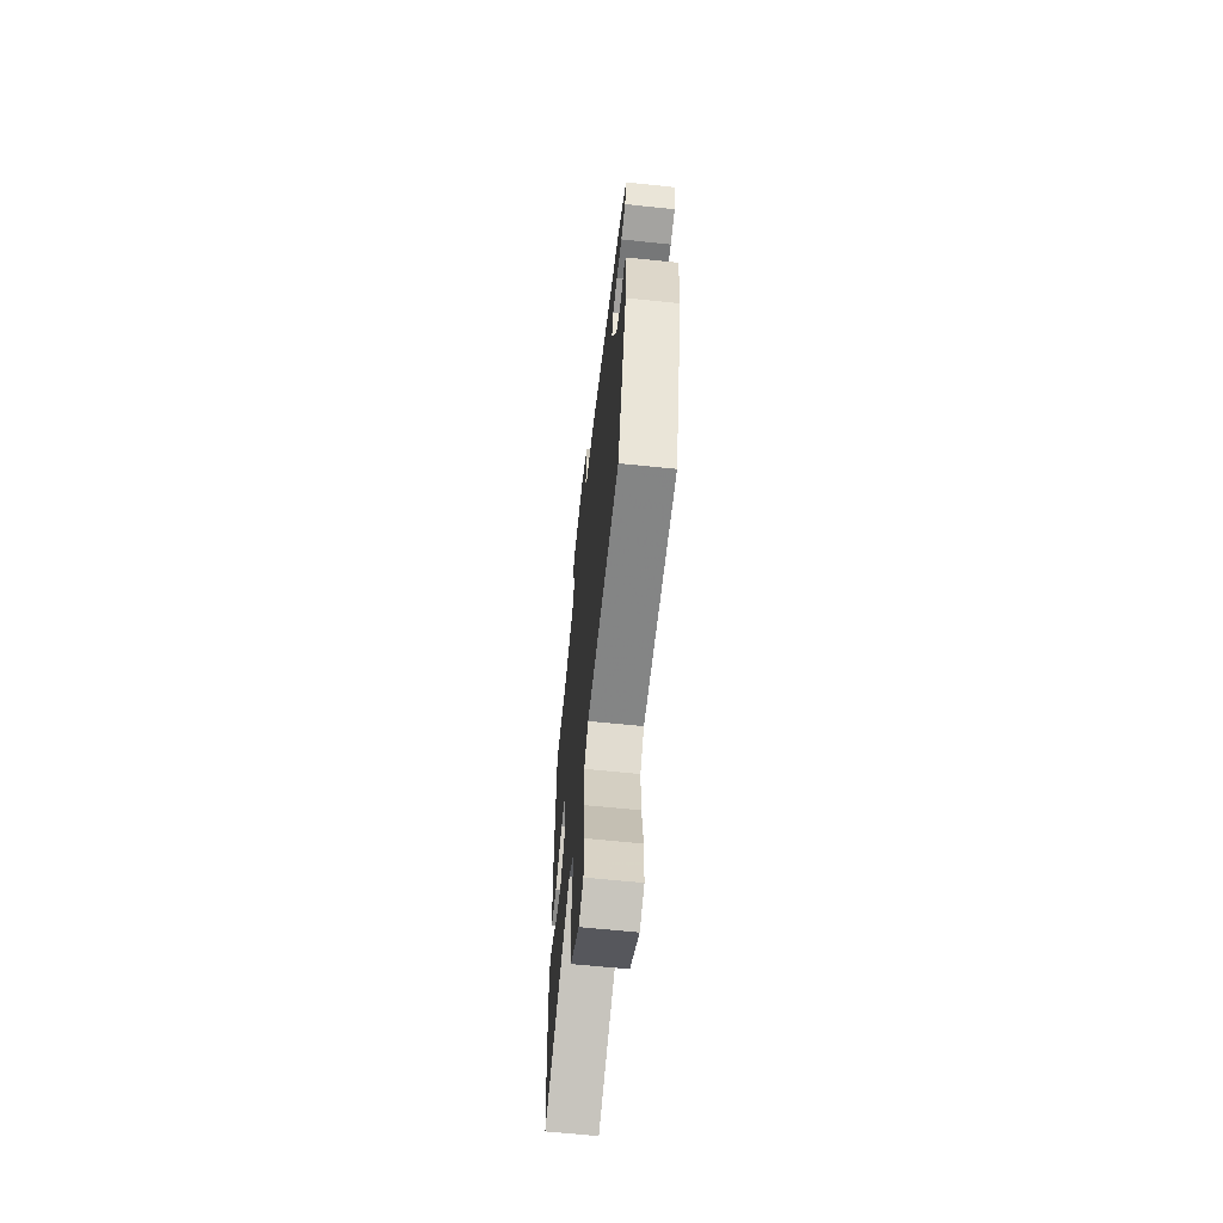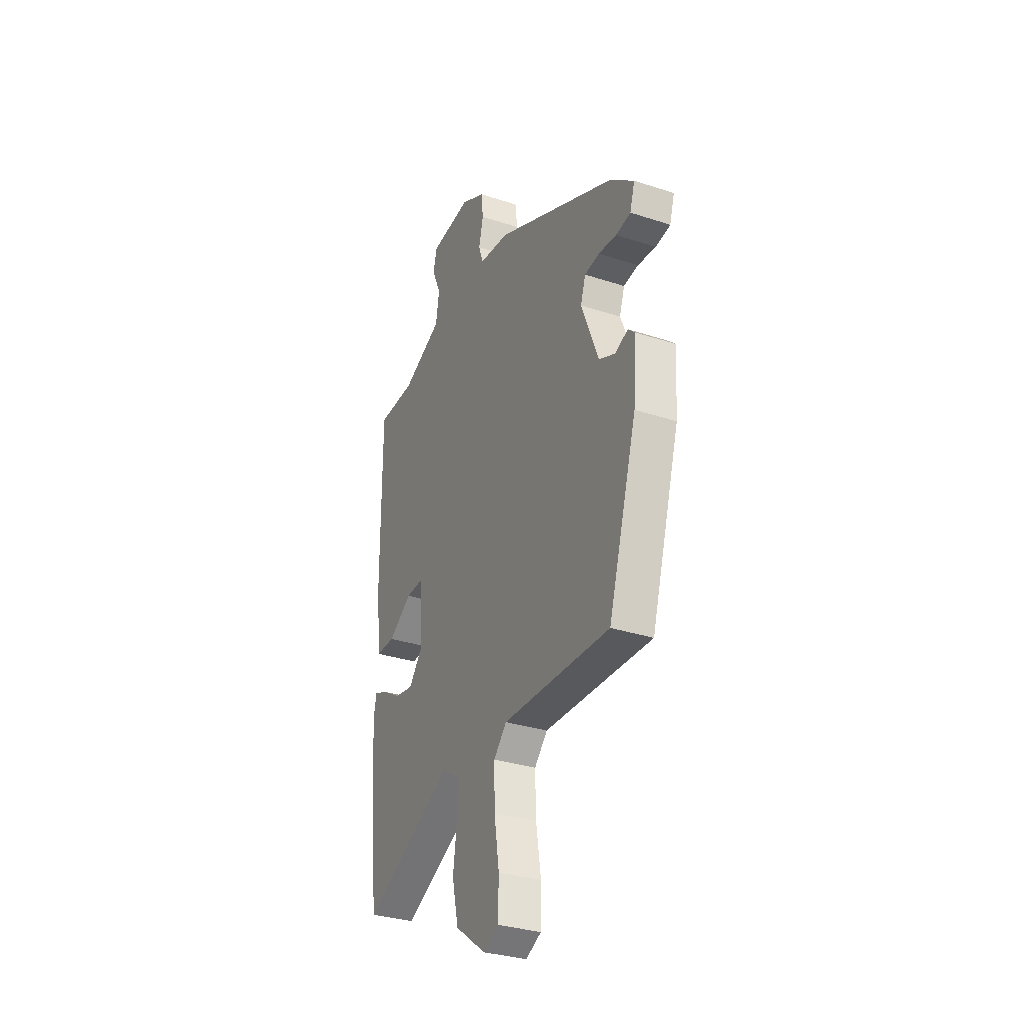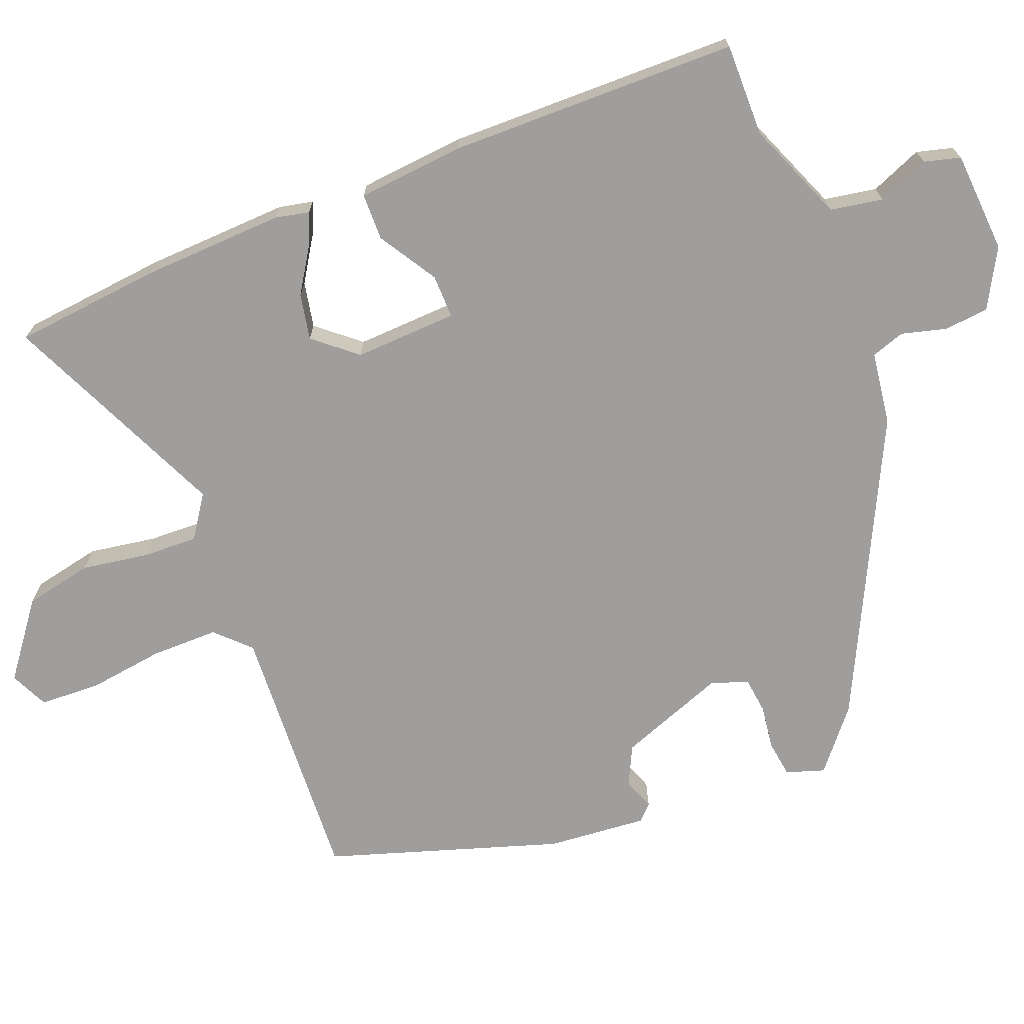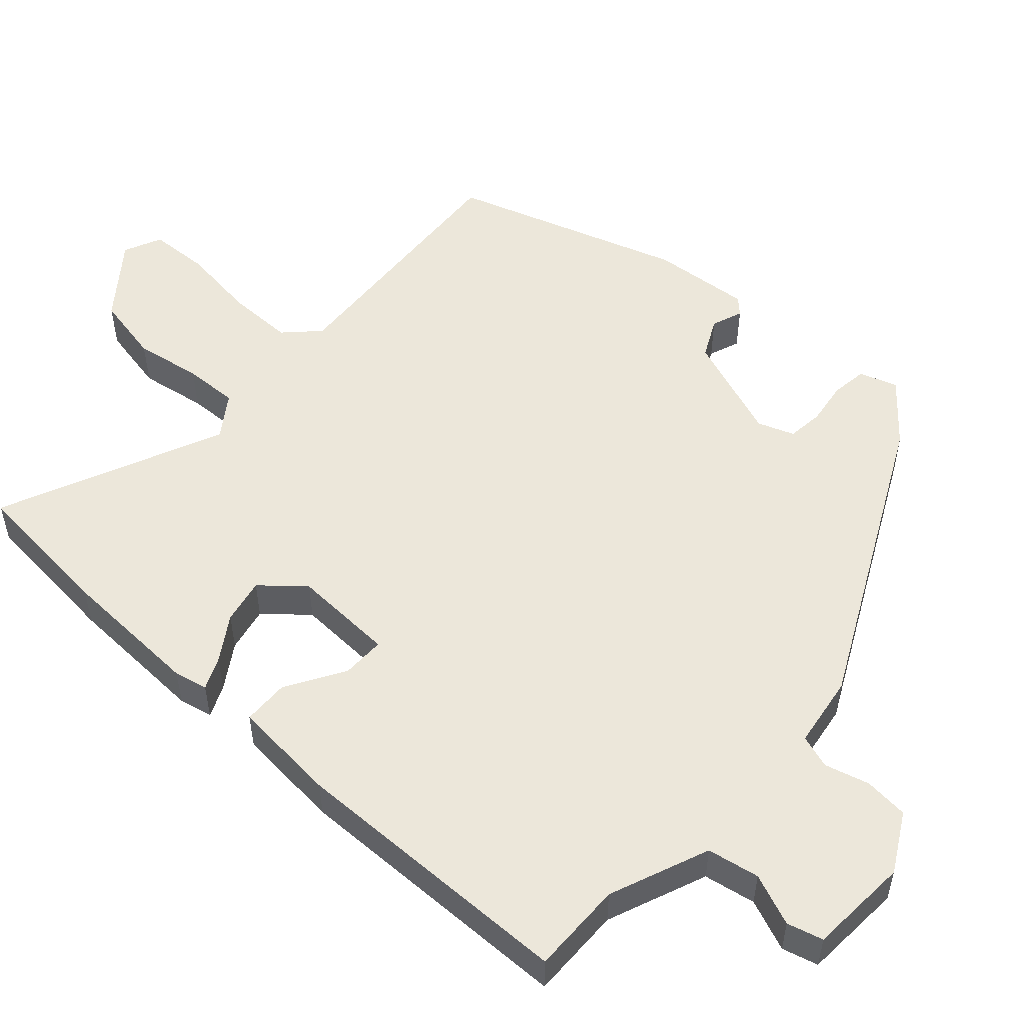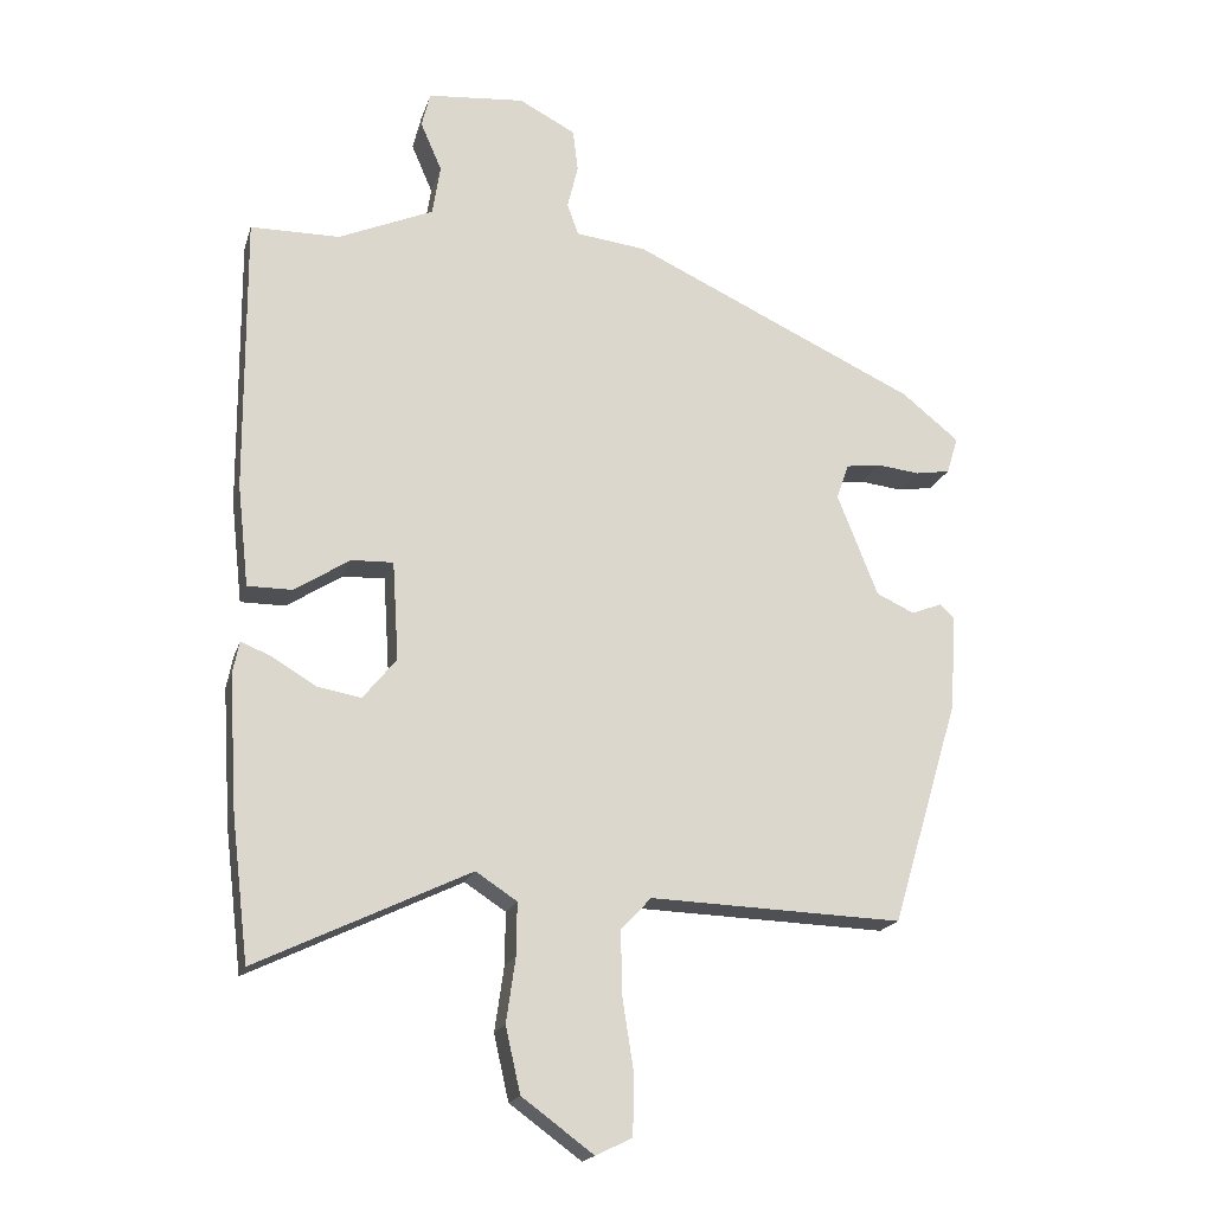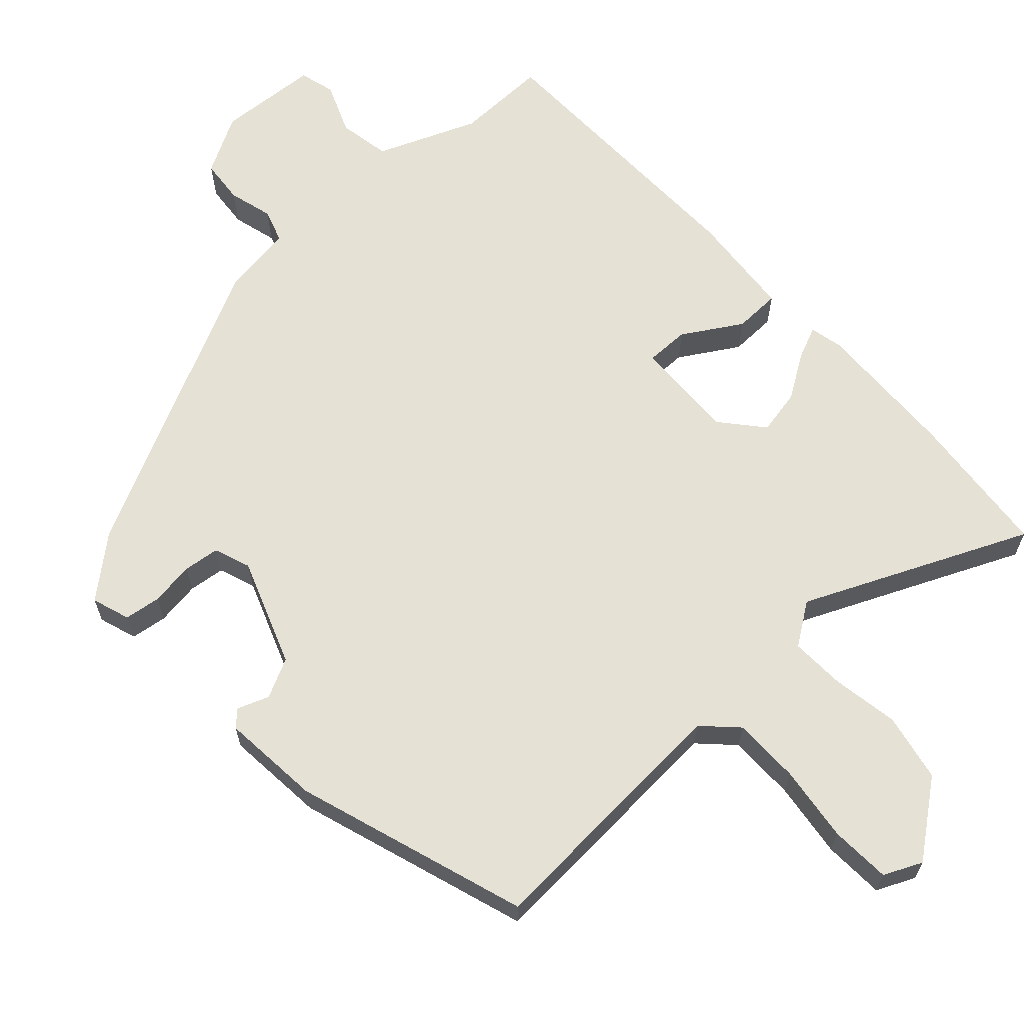
<metadata>
{"format":"obj","ext":"obj","renderer":"f3d","projection":"perspective","resolution":1024,"background":"white","views":[{"elev":-63.7,"azim":84.0,"up":"+Z"},{"elev":-32.1,"azim":65.3,"up":"+Z"},{"elev":-71.0,"azim":-69.6,"up":"+Y"},{"elev":53.1,"azim":-49.4,"up":"+Y"},{"elev":-18.6,"azim":-14.9,"up":"+Z"},{"elev":64.6,"azim":136.1,"up":"+Y"}]}
</metadata>
<code>
v 0.412 0.07 -0.493
v 0.056 0.07 -0.48
v 0.013 0.07 -0.525
v 0.015 0.07 -0.616
v 0.031 0.07 -0.719
v 0.029 0.07 -0.801
v -0.022 0.07 -0.826
v -0.123 0.07 -0.752
v -0.144 0.07 -0.66
v -0.131 0.07 -0.569
v -0.13 0.07 -0.495
v -0.188 0.07 -0.457
v -0.488 0.07 -0.6
v -0.512 0.07 -0.401
v -0.524 0.07 -0.208
v -0.515 0.07 -0.162
v -0.471 0.07 -0.18
v -0.41 0.07 -0.217
v -0.348 0.07 -0.228
v -0.301 0.07 -0.17
v -0.31 0.07 -0.031
v -0.369 0.07 -0.033
v -0.447 0.07 -0.083
v -0.51 0.07 -0.083
v -0.526 0.07 0.061
v -0.528 0.07 0.453
v -0.402 0.07 0.454
v -0.268 0.07 0.512
v -0.257 0.07 0.583
v -0.287 0.07 0.652
v -0.275 0.07 0.701
v -0.138 0.07 0.713
v -0.058 0.07 0.671
v -0.051 0.07 0.611
v -0.066 0.07 0.55
v -0.05 0.07 0.505
v 0.049 0.07 0.493
v 0.452 0.07 0.305
v 0.533 0.07 0.24
v 0.517 0.07 0.188
v 0.468 0.07 0.18
v 0.408 0.07 0.187
v 0.359 0.07 0.18
v 0.342 0.07 0.13
v 0.399 0.07 -0.014
v 0.453 0.07 -0.039
v 0.495 0.07 -0.022
v 0.516 0.07 -0.042
v 0.507 0.07 -0.177
v 0.412 0 -0.493
v 0.056 0 -0.48
v 0.013 0 -0.525
v 0.015 0 -0.616
v 0.031 0 -0.719
v 0.029 0 -0.801
v -0.022 0 -0.826
v -0.123 0 -0.752
v -0.144 0 -0.66
v -0.131 0 -0.569
v -0.13 0 -0.495
v -0.188 0 -0.457
v -0.488 0 -0.6
v -0.512 0 -0.401
v -0.524 0 -0.208
v -0.515 0 -0.162
v -0.471 0 -0.18
v -0.41 0 -0.217
v -0.348 0 -0.228
v -0.301 0 -0.17
v -0.31 0 -0.031
v -0.369 0 -0.033
v -0.447 0 -0.083
v -0.51 0 -0.083
v -0.526 0 0.061
v -0.528 0 0.453
v -0.402 0 0.454
v -0.268 0 0.512
v -0.257 0 0.583
v -0.287 0 0.652
v -0.275 0 0.701
v -0.138 0 0.713
v -0.058 0 0.671
v -0.051 0 0.611
v -0.066 0 0.55
v -0.05 0 0.505
v 0.049 0 0.493
v 0.452 0 0.305
v 0.533 0 0.24
v 0.517 0 0.188
v 0.468 0 0.18
v 0.408 0 0.187
v 0.359 0 0.18
v 0.342 0 0.13
v 0.399 0 -0.014
v 0.453 0 -0.039
v 0.495 0 -0.022
v 0.516 0 -0.042
v 0.507 0 -0.177
f 49 1 2
f 48 49 2
f 47 48 2
f 46 47 2
f 45 46 2 3
f 44 45 3
f 43 44 3
f 40 41 42
f 39 40 42
f 38 39 42
f 37 38 42
f 36 37 42
f 36 42 43
f 33 34 35
f 32 33 35
f 31 32 35
f 30 31 35
f 29 30 35
f 28 29 35 36
f 36 43 3
f 28 36 3
f 27 28 3
f 25 26 27
f 24 25 27
f 23 24 27
f 22 23 27
f 16 17 18
f 15 16 18
f 14 15 18
f 13 14 18
f 12 13 18
f 11 12 18 19
f 8 9 10
f 7 8 10
f 6 7 10
f 5 6 10
f 4 5 10
f 4 10 11
f 11 19 20
f 4 11 20
f 3 4 20
f 21 22 27
f 3 20 21
f 3 21 27
f 51 50 98
f 51 98 97
f 51 97 96
f 51 96 95
f 52 51 95 94
f 52 94 93
f 52 93 92
f 91 90 89
f 91 89 88
f 91 88 87
f 91 87 86
f 91 86 85
f 92 91 85
f 84 83 82
f 84 82 81
f 84 81 80
f 84 80 79
f 84 79 78
f 85 84 78 77
f 52 92 85
f 52 85 77
f 52 77 76
f 76 75 74
f 76 74 73
f 76 73 72
f 76 72 71
f 67 66 65
f 67 65 64
f 67 64 63
f 67 63 62
f 67 62 61
f 68 67 61 60
f 59 58 57
f 59 57 56
f 59 56 55
f 59 55 54
f 59 54 53
f 60 59 53
f 69 68 60
f 69 60 53
f 69 53 52
f 76 71 70
f 70 69 52
f 76 70 52
f 1 50 51 2
f 2 51 52 3
f 3 52 53 4
f 4 53 54 5
f 5 54 55 6
f 6 55 56 7
f 7 56 57 8
f 8 57 58 9
f 9 58 59 10
f 10 59 60 11
f 11 60 61 12
f 12 61 62 13
f 13 62 63 14
f 14 63 64 15
f 15 64 65 16
f 16 65 66 17
f 17 66 67 18
f 18 67 68 19
f 19 68 69 20
f 20 69 70 21
f 21 70 71 22
f 22 71 72 23
f 23 72 73 24
f 24 73 74 25
f 25 74 75 26
f 26 75 76 27
f 27 76 77 28
f 28 77 78 29
f 29 78 79 30
f 30 79 80 31
f 31 80 81 32
f 32 81 82 33
f 33 82 83 34
f 34 83 84 35
f 35 84 85 36
f 36 85 86 37
f 37 86 87 38
f 38 87 88 39
f 39 88 89 40
f 40 89 90 41
f 41 90 91 42
f 42 91 92 43
f 43 92 93 44
f 44 93 94 45
f 45 94 95 46
f 46 95 96 47
f 47 96 97 48
f 48 97 98 49
f 49 98 50 1

</code>
